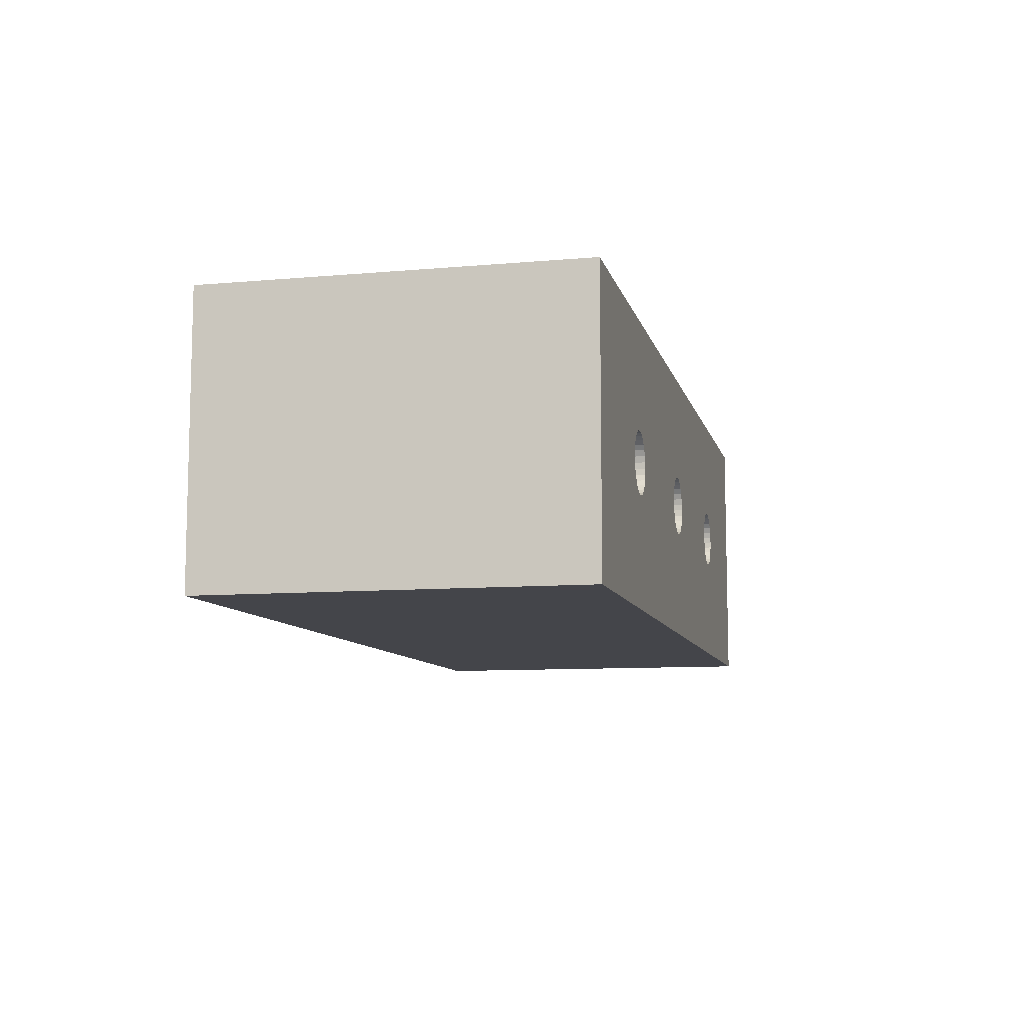
<metadata>
{"format":"obj","ext":"obj","renderer":"f3d","projection":"perspective","resolution":1024,"background":"white","views":[{"elev":-9.2,"azim":103.2,"up":"+Y"}]}
</metadata>
<code>
o Cube
v 2.497 0.7576 1
v 2.264 0.6869 0.9067
v 2.497 -0.7576 1
v 2.264 -0.6869 0.9067
v 0.03269 0.1643 1
v 0 0.1676 1
v 0.09309 0.1393 1
v 0.1393 0.09309 1
v 0.1185 0.1185 1
v 0.1676 0 1
v 0.1596 -0.04841 1
v 0.1643 -0.03269 1
v 0.1643 0.03269 1
v 0.1548 0.06412 1
v 0.06412 0.1548 1
v 0.03269 -0.1643 1
v 0 -0.1676 1
v 0.1185 -0.1185 1
v 0.09309 -0.1393 1
v 0.1548 -0.06412 1
v 0.1393 -0.09309 1
v 0.06412 -0.1548 1
v 0.03269 -0.1643 0.9067
v 0 -0.1676 0.9067
v 0.1185 -0.1185 0.9067
v 0.09309 -0.1393 0.9067
v 0.1596 -0.04841 0.9067
v 0.1548 -0.06412 0.9067
v 0.1393 -0.09309 0.9067
v 0.06412 -0.1548 0.9067
v 0.03269 0.1643 0.9067
v 0 0.1676 0.9067
v 0.09309 0.1393 0.9067
v 0.1393 0.09309 0.9067
v 0.1185 0.1185 0.9067
v 0.1676 0 0.9067
v 0.1643 -0.03269 0.9067
v 0.1643 0.03269 0.9067
v 0.1548 0.06412 0.9067
v 0.06412 0.1548 0.9067
v 1.218 0 1
v 1.221 -0.03269 1
v 1.221 0.03269 1
v 1.246 -0.09309 1
v 1.246 0.09309 1
v 1.23 -0.06412 1
v 1.23 0.06412 1
v 1.292 -0.1393 1
v 1.292 0.1393 1
v 1.352 -0.1643 1
v 1.352 0.1643 1
v 1.321 -0.1548 1
v 1.321 0.1548 1
v 1.267 -0.1185 1
v 1.267 0.1185 1
v 1.418 -0.1643 1
v 1.418 0.1643 1
v 1.478 -0.1393 1
v 1.478 0.1393 1
v 1.449 -0.1548 1
v 1.449 0.1548 1
v 1.524 -0.09309 1
v 1.524 0.09309 1
v 1.553 0 1
v 1.549 -0.03269 1
v 1.549 0.03269 1
v 1.54 -0.06412 1
v 1.54 0.06412 1
v 1.504 -0.1185 1
v 1.504 0.1185 1
v 1.385 0.1676 1
v 1.385 -0.1676 1
v 1.218 0 0.9067
v 1.221 -0.03269 0.9067
v 1.221 0.03269 0.9067
v 1.246 -0.09309 0.9067
v 1.246 0.09309 0.9067
v 1.23 -0.06412 0.9067
v 1.23 0.06412 0.9067
v 1.292 -0.1393 0.9067
v 1.292 0.1393 0.9067
v 1.352 -0.1643 0.9067
v 1.352 0.1643 0.9067
v 1.321 -0.1548 0.9067
v 1.321 0.1548 0.9067
v 1.267 -0.1185 0.9067
v 1.267 0.1185 0.9067
v 1.418 -0.1643 0.9067
v 1.418 0.1643 0.9067
v 1.478 -0.1393 0.9067
v 1.478 0.1393 0.9067
v 1.449 -0.1548 0.9067
v 1.449 0.1548 0.9067
v 1.524 -0.09309 0.9067
v 1.524 0.09309 0.9067
v 1.553 0 0.9067
v 1.549 -0.03269 0.9067
v 1.549 0.03269 0.9067
v 1.54 -0.06412 0.9067
v 1.54 0.06412 0.9067
v 1.504 -0.1185 0.9067
v 1.504 0.1185 0.9067
v 1.385 0.1676 0.9067
v 1.385 -0.1676 0.9067
v 0 0.7576 1
v 0 -0.7576 1
v 0 0.6869 0.9067
v 0 -0.6869 0.9067
v -2.497 0.7576 1
v -2.264 0.6869 0.9067
v -2.497 -0.7576 1
v -2.264 -0.6869 0.9067
v -0.03269 0.1643 1
v -0.09309 0.1393 1
v -0.1393 0.09309 1
v -0.1185 0.1185 1
v -0.1676 0 1
v -0.1596 -0.04841 1
v -0.1643 -0.03269 1
v -0.1643 0.03269 1
v -0.1548 0.06412 1
v -0.06412 0.1548 1
v -0.03269 -0.1643 1
v -0.1185 -0.1185 1
v -0.09309 -0.1393 1
v -0.1548 -0.06412 1
v -0.1393 -0.09309 1
v -0.06412 -0.1548 1
v -0.03269 -0.1643 0.9067
v -0.1185 -0.1185 0.9067
v -0.09309 -0.1393 0.9067
v -0.1596 -0.04841 0.9067
v -0.1548 -0.06412 0.9067
v -0.1393 -0.09309 0.9067
v -0.06412 -0.1548 0.9067
v -0.03269 0.1643 0.9067
v -0.09309 0.1393 0.9067
v -0.1393 0.09309 0.9067
v -0.1185 0.1185 0.9067
v -0.1676 0 0.9067
v -0.1643 -0.03269 0.9067
v -0.1643 0.03269 0.9067
v -0.1548 0.06412 0.9067
v -0.06412 0.1548 0.9067
v -1.218 0 1
v -1.221 -0.03269 1
v -1.221 0.03269 1
v -1.246 -0.09309 1
v -1.246 0.09309 1
v -1.23 -0.06412 1
v -1.23 0.06412 1
v -1.292 -0.1393 1
v -1.292 0.1393 1
v -1.352 -0.1643 1
v -1.352 0.1643 1
v -1.321 -0.1548 1
v -1.321 0.1548 1
v -1.267 -0.1185 1
v -1.267 0.1185 1
v -1.418 -0.1643 1
v -1.418 0.1643 1
v -1.478 -0.1393 1
v -1.478 0.1393 1
v -1.449 -0.1548 1
v -1.449 0.1548 1
v -1.524 -0.09309 1
v -1.524 0.09309 1
v -1.553 0 1
v -1.549 -0.03269 1
v -1.549 0.03269 1
v -1.54 -0.06412 1
v -1.54 0.06412 1
v -1.504 -0.1185 1
v -1.504 0.1185 1
v -1.385 0.1676 1
v -1.385 -0.1676 1
v -1.218 0 0.9067
v -1.221 -0.03269 0.9067
v -1.221 0.03269 0.9067
v -1.246 -0.09309 0.9067
v -1.246 0.09309 0.9067
v -1.23 -0.06412 0.9067
v -1.23 0.06412 0.9067
v -1.292 -0.1393 0.9067
v -1.292 0.1393 0.9067
v -1.352 -0.1643 0.9067
v -1.352 0.1643 0.9067
v -1.321 -0.1548 0.9067
v -1.321 0.1548 0.9067
v -1.267 -0.1185 0.9067
v -1.267 0.1185 0.9067
v -1.418 -0.1643 0.9067
v -1.418 0.1643 0.9067
v -1.478 -0.1393 0.9067
v -1.478 0.1393 0.9067
v -1.449 -0.1548 0.9067
v -1.449 0.1548 0.9067
v -1.524 -0.09309 0.9067
v -1.524 0.09309 0.9067
v -1.553 0 0.9067
v -1.549 -0.03269 0.9067
v -1.549 0.03269 0.9067
v -1.54 -0.06412 0.9067
v -1.54 0.06412 0.9067
v -1.504 -0.1185 0.9067
v -1.504 0.1185 0.9067
v -1.385 0.1676 0.9067
v -1.385 -0.1676 0.9067
v 2.497 0.7576 0
v 2.497 -0.7576 0
v 2.264 0.6869 0
v 2.264 -0.6869 0
v 0 -0.6869 0
v 0 0.6869 0
v 0 -0.7576 0
v 0 0.7576 0
v -2.497 0.7576 0
v -2.497 -0.7576 0
v -2.264 0.6869 0
v -2.264 -0.6869 0
v 2.497 0.7576 -1
v 2.264 0.6869 -0.9067
v 2.497 -0.7576 -1
v 2.264 -0.6869 -0.9067
v 0.03269 0.1643 -1
v 0 0.1676 -1
v 0.09309 0.1393 -1
v 0.1393 0.09309 -1
v 0.1185 0.1185 -1
v 0.1676 0 -1
v 0.1596 -0.04841 -1
v 0.1643 -0.03269 -1
v 0.1643 0.03269 -1
v 0.1548 0.06412 -1
v 0.06412 0.1548 -1
v 0.03269 -0.1643 -1
v 0 -0.1676 -1
v 0.1185 -0.1185 -1
v 0.09309 -0.1393 -1
v 0.1548 -0.06412 -1
v 0.1393 -0.09309 -1
v 0.06412 -0.1548 -1
v 0.03269 -0.1643 -0.9067
v 0 -0.1676 -0.9067
v 0.1185 -0.1185 -0.9067
v 0.09309 -0.1393 -0.9067
v 0.1596 -0.04841 -0.9067
v 0.1548 -0.06412 -0.9067
v 0.1393 -0.09309 -0.9067
v 0.06412 -0.1548 -0.9067
v 0.03269 0.1643 -0.9067
v 0 0.1676 -0.9067
v 0.09309 0.1393 -0.9067
v 0.1393 0.09309 -0.9067
v 0.1185 0.1185 -0.9067
v 0.1676 0 -0.9067
v 0.1643 -0.03269 -0.9067
v 0.1643 0.03269 -0.9067
v 0.1548 0.06412 -0.9067
v 0.06412 0.1548 -0.9067
v 1.218 0 -1
v 1.221 -0.03269 -1
v 1.221 0.03269 -1
v 1.246 -0.09309 -1
v 1.246 0.09309 -1
v 1.23 -0.06412 -1
v 1.23 0.06412 -1
v 1.292 -0.1393 -1
v 1.292 0.1393 -1
v 1.352 -0.1643 -1
v 1.352 0.1643 -1
v 1.321 -0.1548 -1
v 1.321 0.1548 -1
v 1.267 -0.1185 -1
v 1.267 0.1185 -1
v 1.418 -0.1643 -1
v 1.418 0.1643 -1
v 1.478 -0.1393 -1
v 1.478 0.1393 -1
v 1.449 -0.1548 -1
v 1.449 0.1548 -1
v 1.524 -0.09309 -1
v 1.524 0.09309 -1
v 1.553 0 -1
v 1.549 -0.03269 -1
v 1.549 0.03269 -1
v 1.54 -0.06412 -1
v 1.54 0.06412 -1
v 1.504 -0.1185 -1
v 1.504 0.1185 -1
v 1.385 0.1676 -1
v 1.385 -0.1676 -1
v 1.218 0 -0.9067
v 1.221 -0.03269 -0.9067
v 1.221 0.03269 -0.9067
v 1.246 -0.09309 -0.9067
v 1.246 0.09309 -0.9067
v 1.23 -0.06412 -0.9067
v 1.23 0.06412 -0.9067
v 1.292 -0.1393 -0.9067
v 1.292 0.1393 -0.9067
v 1.352 -0.1643 -0.9067
v 1.352 0.1643 -0.9067
v 1.321 -0.1548 -0.9067
v 1.321 0.1548 -0.9067
v 1.267 -0.1185 -0.9067
v 1.267 0.1185 -0.9067
v 1.418 -0.1643 -0.9067
v 1.418 0.1643 -0.9067
v 1.478 -0.1393 -0.9067
v 1.478 0.1393 -0.9067
v 1.449 -0.1548 -0.9067
v 1.449 0.1548 -0.9067
v 1.524 -0.09309 -0.9067
v 1.524 0.09309 -0.9067
v 1.553 0 -0.9067
v 1.549 -0.03269 -0.9067
v 1.549 0.03269 -0.9067
v 1.54 -0.06412 -0.9067
v 1.54 0.06412 -0.9067
v 1.504 -0.1185 -0.9067
v 1.504 0.1185 -0.9067
v 1.385 0.1676 -0.9067
v 1.385 -0.1676 -0.9067
v 0 0.7576 -1
v 0 -0.7576 -1
v 0 0.6869 -0.9067
v 0 -0.6869 -0.9067
v -2.497 0.7576 -1
v -2.264 0.6869 -0.9067
v -2.497 -0.7576 -1
v -2.264 -0.6869 -0.9067
v -0.03269 0.1643 -1
v -0.09309 0.1393 -1
v -0.1393 0.09309 -1
v -0.1185 0.1185 -1
v -0.1676 0 -1
v -0.1596 -0.04841 -1
v -0.1643 -0.03269 -1
v -0.1643 0.03269 -1
v -0.1548 0.06412 -1
v -0.06412 0.1548 -1
v -0.03269 -0.1643 -1
v -0.1185 -0.1185 -1
v -0.09309 -0.1393 -1
v -0.1548 -0.06412 -1
v -0.1393 -0.09309 -1
v -0.06412 -0.1548 -1
v -0.03269 -0.1643 -0.9067
v -0.1185 -0.1185 -0.9067
v -0.09309 -0.1393 -0.9067
v -0.1596 -0.04841 -0.9067
v -0.1548 -0.06412 -0.9067
v -0.1393 -0.09309 -0.9067
v -0.06412 -0.1548 -0.9067
v -0.03269 0.1643 -0.9067
v -0.09309 0.1393 -0.9067
v -0.1393 0.09309 -0.9067
v -0.1185 0.1185 -0.9067
v -0.1676 0 -0.9067
v -0.1643 -0.03269 -0.9067
v -0.1643 0.03269 -0.9067
v -0.1548 0.06412 -0.9067
v -0.06412 0.1548 -0.9067
v -1.218 0 -1
v -1.221 -0.03269 -1
v -1.221 0.03269 -1
v -1.246 -0.09309 -1
v -1.246 0.09309 -1
v -1.23 -0.06412 -1
v -1.23 0.06412 -1
v -1.292 -0.1393 -1
v -1.292 0.1393 -1
v -1.352 -0.1643 -1
v -1.352 0.1643 -1
v -1.321 -0.1548 -1
v -1.321 0.1548 -1
v -1.267 -0.1185 -1
v -1.267 0.1185 -1
v -1.418 -0.1643 -1
v -1.418 0.1643 -1
v -1.478 -0.1393 -1
v -1.478 0.1393 -1
v -1.449 -0.1548 -1
v -1.449 0.1548 -1
v -1.524 -0.09309 -1
v -1.524 0.09309 -1
v -1.553 0 -1
v -1.549 -0.03269 -1
v -1.549 0.03269 -1
v -1.54 -0.06412 -1
v -1.54 0.06412 -1
v -1.504 -0.1185 -1
v -1.504 0.1185 -1
v -1.385 0.1676 -1
v -1.385 -0.1676 -1
v -1.218 0 -0.9067
v -1.221 -0.03269 -0.9067
v -1.221 0.03269 -0.9067
v -1.246 -0.09309 -0.9067
v -1.246 0.09309 -0.9067
v -1.23 -0.06412 -0.9067
v -1.23 0.06412 -0.9067
v -1.292 -0.1393 -0.9067
v -1.292 0.1393 -0.9067
v -1.352 -0.1643 -0.9067
v -1.352 0.1643 -0.9067
v -1.321 -0.1548 -0.9067
v -1.321 0.1548 -0.9067
v -1.267 -0.1185 -0.9067
v -1.267 0.1185 -0.9067
v -1.418 -0.1643 -0.9067
v -1.418 0.1643 -0.9067
v -1.478 -0.1393 -0.9067
v -1.478 0.1393 -0.9067
v -1.449 -0.1548 -0.9067
v -1.449 0.1548 -0.9067
v -1.524 -0.09309 -0.9067
v -1.524 0.09309 -0.9067
v -1.553 0 -0.9067
v -1.549 -0.03269 -0.9067
v -1.549 0.03269 -0.9067
v -1.54 -0.06412 -0.9067
v -1.54 0.06412 -0.9067
v -1.504 -0.1185 -0.9067
v -1.504 0.1185 -0.9067
v -1.385 0.1676 -0.9067
v -1.385 -0.1676 -0.9067
f 52 48 11
f 106 21 18
f 210 106 215
f 209 3 210
f 4 97 96
f 108 212 213
f 4 211 212
f 6 31 5
f 5 40 15
f 15 33 7
f 7 35 9
f 35 8 9
f 34 14 8
f 39 13 14
f 38 10 13
f 36 12 10
f 27 11 37
f 28 21 20
f 29 18 21
f 19 25 26
f 22 26 30
f 16 30 23
f 17 23 24
f 71 89 57
f 57 93 61
f 61 91 59
f 59 102 70
f 102 63 70
f 95 68 63
f 100 66 68
f 98 64 66
f 96 65 64
f 97 67 65
f 99 62 67
f 94 69 62
f 58 101 90
f 60 90 92
f 56 92 88
f 72 88 104
f 50 104 82
f 52 82 84
f 48 84 80
f 54 80 86
f 54 76 44
f 44 78 46
f 46 74 42
f 42 73 41
f 41 75 43
f 43 79 47
f 47 77 45
f 45 87 55
f 55 81 49
f 49 85 53
f 53 83 51
f 51 103 71
f 26 25 108
f 107 81 87
f 2 214 211
f 45 55 105
f 216 1 209
f 154 176 111
f 124 127 106
f 106 218 215
f 111 217 218
f 110 202 200
f 220 108 213
f 219 112 220
f 136 6 113
f 144 113 122
f 137 122 114
f 139 114 116
f 115 139 116
f 121 138 115
f 120 143 121
f 117 142 120
f 119 140 117
f 132 118 133
f 127 133 126
f 124 134 127
f 130 125 131
f 131 128 135
f 135 123 129
f 129 17 24
f 193 175 161
f 197 161 165
f 195 165 163
f 206 163 174
f 167 206 174
f 172 199 167
f 170 204 172
f 168 202 170
f 169 200 168
f 171 201 169
f 166 203 171
f 173 198 166
f 205 162 194
f 194 164 196
f 196 160 192
f 192 176 208
f 208 154 186
f 186 156 188
f 188 152 184
f 184 158 190
f 180 158 148
f 182 148 150
f 178 150 146
f 177 146 145
f 179 145 147
f 183 147 151
f 181 151 149
f 191 149 159
f 185 159 153
f 189 153 157
f 187 157 155
f 207 155 175
f 130 131 108
f 181 191 107
f 214 110 219
f 175 155 105
f 109 216 217
f 270 292 223
f 238 241 326
f 326 210 215
f 223 209 210
f 222 318 316
f 212 328 213
f 211 224 212
f 251 226 225
f 260 225 235
f 253 235 227
f 255 227 229
f 228 255 229
f 234 254 228
f 233 259 234
f 230 258 233
f 232 256 230
f 247 231 248
f 241 248 240
f 238 249 241
f 245 239 246
f 246 242 250
f 250 236 243
f 243 237 244
f 309 291 277
f 313 277 281
f 311 281 279
f 322 279 290
f 283 322 290
f 288 315 283
f 286 320 288
f 284 318 286
f 285 316 284
f 287 317 285
f 282 319 287
f 289 314 282
f 321 278 310
f 310 280 312
f 312 276 308
f 308 292 324
f 324 270 302
f 302 272 304
f 304 268 300
f 300 274 306
f 296 274 264
f 298 264 266
f 294 266 262
f 293 262 261
f 295 261 263
f 299 263 267
f 297 267 265
f 307 265 275
f 301 275 269
f 305 269 273
f 303 273 271
f 323 271 291
f 245 246 328
f 297 307 327
f 214 222 211
f 291 271 325
f 221 216 209
f 376 372 338
f 326 347 344
f 218 326 215
f 217 331 218
f 332 421 420
f 328 220 213
f 332 219 220
f 226 356 333
f 333 364 342
f 342 357 334
f 334 359 336
f 359 335 336
f 358 341 335
f 363 340 341
f 362 337 340
f 360 339 337
f 352 338 361
f 353 347 346
f 354 344 347
f 345 350 351
f 348 351 355
f 343 355 349
f 237 349 244
f 395 413 381
f 381 417 385
f 385 415 383
f 383 426 394
f 426 387 394
f 419 392 387
f 424 390 392
f 422 388 390
f 420 389 388
f 421 391 389
f 423 386 391
f 418 393 386
f 382 425 414
f 384 414 416
f 380 416 412
f 396 412 428
f 374 428 406
f 376 406 408
f 372 408 404
f 378 404 410
f 378 400 368
f 368 402 370
f 370 398 366
f 366 397 365
f 365 399 367
f 367 403 371
f 371 401 369
f 369 411 379
f 379 405 373
f 373 409 377
f 377 407 375
f 375 427 395
f 351 350 328
f 327 405 411
f 330 214 219
f 369 379 325
f 216 329 217
f 42 41 12
f 12 11 42
f 11 3 50
f 52 11 50
f 3 62 69
f 3 69 58
f 46 42 11
f 44 46 11
f 3 58 60
f 3 60 56
f 54 44 11
f 48 54 11
f 3 56 72
f 3 72 50
f 16 17 106
f 106 3 21
f 3 11 20
f 3 20 21
f 22 16 106
f 19 22 106
f 18 19 106
f 210 3 106
f 209 1 3
f 100 95 2
f 2 4 96
f 4 94 99
f 4 99 97
f 98 100 2
f 96 98 2
f 108 4 212
f 4 2 211
f 6 32 31
f 5 31 40
f 15 40 33
f 7 33 35
f 35 34 8
f 34 39 14
f 39 38 13
f 38 36 10
f 36 37 12
f 27 28 20
f 11 12 37
f 27 20 11
f 28 29 21
f 29 25 18
f 19 18 25
f 22 19 26
f 16 22 30
f 17 16 23
f 71 103 89
f 57 89 93
f 61 93 91
f 59 91 102
f 102 95 63
f 95 100 68
f 100 98 66
f 98 96 64
f 96 97 65
f 97 99 67
f 99 94 62
f 94 101 69
f 58 69 101
f 60 58 90
f 56 60 92
f 72 56 88
f 50 72 104
f 52 50 82
f 48 52 84
f 54 48 80
f 54 86 76
f 44 76 78
f 46 78 74
f 42 74 73
f 41 73 75
f 43 75 79
f 47 79 77
f 45 77 87
f 55 87 81
f 49 81 85
f 53 85 83
f 51 83 103
f 28 27 4
f 4 108 29
f 108 24 23
f 108 23 30
f 29 28 4
f 25 29 108
f 108 30 26
f 101 94 4
f 4 27 84
f 27 37 74
f 80 27 86
f 27 80 84
f 37 36 74
f 90 101 4
f 92 90 4
f 86 27 76
f 36 38 73
f 76 27 78
f 38 39 75
f 88 92 4
f 104 88 4
f 78 27 74
f 39 34 79
f 34 35 107
f 82 104 4
f 84 82 4
f 35 33 107
f 74 36 73
f 33 40 107
f 73 38 75
f 31 32 107
f 40 31 107
f 75 39 79
f 107 2 83
f 2 95 102
f 2 102 91
f 2 91 93
f 2 93 89
f 79 34 77
f 77 34 107
f 2 89 103
f 2 103 83
f 107 83 85
f 107 85 81
f 87 77 107
f 2 107 214
f 67 62 3
f 1 105 71
f 105 6 5
f 105 5 15
f 67 3 65
f 3 1 64
f 65 3 64
f 105 15 7
f 105 7 9
f 66 64 1
f 105 9 8
f 51 105 53
f 105 51 71
f 105 8 45
f 68 66 1
f 63 68 1
f 8 14 45
f 53 105 49
f 14 13 47
f 49 105 55
f 70 63 1
f 59 70 1
f 13 10 43
f 10 12 41
f 10 41 43
f 61 59 1
f 57 61 1
f 43 47 13
f 47 45 14
f 71 57 1
f 216 105 1
f 119 145 146
f 119 146 118
f 146 150 118
f 111 118 154
f 154 118 156
f 173 166 111
f 162 173 111
f 150 148 118
f 148 158 118
f 164 162 111
f 160 164 111
f 158 152 118
f 152 156 118
f 176 160 111
f 106 17 123
f 106 123 128
f 118 111 126
f 111 106 127
f 126 111 127
f 106 128 125
f 106 125 124
f 106 111 218
f 111 109 217
f 110 199 204
f 110 204 202
f 198 112 203
f 112 110 200
f 203 112 201
f 201 112 200
f 220 112 108
f 219 110 112
f 136 32 6
f 144 136 113
f 137 144 122
f 139 137 114
f 115 138 139
f 121 143 138
f 120 142 143
f 117 140 142
f 119 141 140
f 132 141 119
f 118 126 133
f 132 119 118
f 127 134 133
f 124 130 134
f 130 124 125
f 131 125 128
f 135 128 123
f 129 123 17
f 193 207 175
f 197 193 161
f 195 197 165
f 206 195 163
f 167 199 206
f 172 204 199
f 170 202 204
f 168 200 202
f 169 201 200
f 171 203 201
f 166 198 203
f 173 205 198
f 205 173 162
f 194 162 164
f 196 164 160
f 192 160 176
f 208 176 154
f 186 154 156
f 188 156 152
f 184 152 158
f 180 190 158
f 182 180 148
f 178 182 150
f 177 178 146
f 179 177 145
f 183 179 147
f 181 183 151
f 191 181 149
f 185 191 159
f 189 185 153
f 187 189 157
f 207 187 155
f 112 132 133
f 112 133 134
f 24 108 129
f 108 112 134
f 129 108 135
f 135 108 131
f 134 130 108
f 112 198 205
f 112 205 194
f 141 132 178
f 132 112 188
f 184 132 188
f 140 141 178
f 132 184 190
f 112 194 196
f 112 196 192
f 142 140 177
f 132 190 180
f 143 142 179
f 132 180 182
f 112 192 208
f 112 208 186
f 138 143 183
f 132 182 178
f 139 138 107
f 112 186 188
f 137 139 107
f 144 137 107
f 140 178 177
f 107 32 136
f 136 144 107
f 142 177 179
f 110 107 187
f 187 107 189
f 206 199 110
f 195 206 110
f 143 179 183
f 197 195 110
f 193 197 110
f 138 183 181
f 138 181 107
f 207 193 110
f 187 207 110
f 189 107 185
f 185 107 191
f 214 107 110
f 111 166 171
f 111 171 169
f 6 105 113
f 105 109 175
f 113 105 122
f 122 105 114
f 109 111 168
f 111 169 168
f 114 105 116
f 116 105 115
f 109 168 170
f 109 170 172
f 157 105 155
f 105 157 153
f 115 105 149
f 109 172 167
f 109 167 174
f 121 115 149
f 120 121 151
f 105 153 159
f 109 174 163
f 109 163 165
f 117 120 147
f 105 159 149
f 145 119 117
f 147 145 117
f 109 165 161
f 109 161 175
f 151 147 120
f 149 151 121
f 109 105 216
f 232 261 262
f 232 262 231
f 262 266 231
f 223 231 270
f 270 231 272
f 289 282 223
f 278 289 223
f 266 264 231
f 264 274 231
f 280 278 223
f 276 280 223
f 274 268 231
f 268 272 231
f 292 276 223
f 326 237 236
f 326 236 242
f 231 223 240
f 223 326 241
f 240 223 241
f 326 242 239
f 326 239 238
f 326 223 210
f 223 221 209
f 222 315 320
f 222 320 318
f 314 224 319
f 224 222 316
f 319 224 317
f 317 224 316
f 212 224 328
f 211 222 224
f 251 252 226
f 260 251 225
f 253 260 235
f 255 253 227
f 228 254 255
f 234 259 254
f 233 258 259
f 230 256 258
f 232 257 256
f 247 257 232
f 231 240 248
f 247 232 231
f 241 249 248
f 238 245 249
f 245 238 239
f 246 239 242
f 250 242 236
f 243 236 237
f 309 323 291
f 313 309 277
f 311 313 281
f 322 311 279
f 283 315 322
f 288 320 315
f 286 318 320
f 284 316 318
f 285 317 316
f 287 319 317
f 282 314 319
f 289 321 314
f 321 289 278
f 310 278 280
f 312 280 276
f 308 276 292
f 324 292 270
f 302 270 272
f 304 272 268
f 300 268 274
f 296 306 274
f 298 296 264
f 294 298 266
f 293 294 262
f 295 293 261
f 299 295 263
f 297 299 267
f 307 297 265
f 301 307 275
f 305 301 269
f 303 305 273
f 323 303 271
f 224 247 248
f 224 248 249
f 244 328 243
f 328 224 249
f 243 328 250
f 250 328 246
f 249 245 328
f 224 314 321
f 224 321 310
f 257 247 294
f 247 224 304
f 300 247 304
f 256 257 294
f 247 300 306
f 224 310 312
f 224 312 308
f 258 256 293
f 247 306 296
f 259 258 295
f 247 296 298
f 224 308 324
f 224 324 302
f 254 259 299
f 247 298 294
f 255 254 327
f 224 302 304
f 253 255 327
f 260 253 327
f 256 294 293
f 327 252 251
f 251 260 327
f 258 293 295
f 222 327 303
f 303 327 305
f 322 315 222
f 311 322 222
f 259 295 299
f 313 311 222
f 309 313 222
f 254 299 297
f 254 297 327
f 323 309 222
f 303 323 222
f 305 327 301
f 301 327 307
f 214 327 222
f 223 282 287
f 223 287 285
f 226 325 225
f 325 221 291
f 225 325 235
f 235 325 227
f 221 223 284
f 223 285 284
f 227 325 229
f 229 325 228
f 221 284 286
f 221 286 288
f 273 325 271
f 325 273 269
f 228 325 265
f 221 288 283
f 221 283 290
f 234 228 265
f 233 234 267
f 325 269 275
f 221 290 279
f 221 279 281
f 230 233 263
f 325 275 265
f 261 232 230
f 263 261 230
f 221 281 277
f 221 277 291
f 267 263 233
f 265 267 234
f 221 325 216
f 366 365 339
f 339 338 366
f 338 331 374
f 376 338 374
f 331 386 393
f 331 393 382
f 370 366 338
f 368 370 338
f 331 382 384
f 331 384 380
f 378 368 338
f 372 378 338
f 331 380 396
f 331 396 374
f 343 237 326
f 326 331 347
f 331 338 346
f 331 346 347
f 348 343 326
f 345 348 326
f 344 345 326
f 218 331 326
f 217 329 331
f 424 419 330
f 330 332 420
f 332 418 423
f 332 423 421
f 422 424 330
f 420 422 330
f 328 332 220
f 332 330 219
f 226 252 356
f 333 356 364
f 342 364 357
f 334 357 359
f 359 358 335
f 358 363 341
f 363 362 340
f 362 360 337
f 360 361 339
f 352 353 346
f 338 339 361
f 352 346 338
f 353 354 347
f 354 350 344
f 345 344 350
f 348 345 351
f 343 348 355
f 237 343 349
f 395 427 413
f 381 413 417
f 385 417 415
f 383 415 426
f 426 419 387
f 419 424 392
f 424 422 390
f 422 420 388
f 420 421 389
f 421 423 391
f 423 418 386
f 418 425 393
f 382 393 425
f 384 382 414
f 380 384 416
f 396 380 412
f 374 396 428
f 376 374 406
f 372 376 408
f 378 372 404
f 378 410 400
f 368 400 402
f 370 402 398
f 366 398 397
f 365 397 399
f 367 399 403
f 371 403 401
f 369 401 411
f 379 411 405
f 373 405 409
f 377 409 407
f 375 407 427
f 353 352 332
f 332 328 354
f 328 244 349
f 328 349 355
f 354 353 332
f 350 354 328
f 328 355 351
f 425 418 332
f 332 352 408
f 352 361 398
f 404 352 410
f 352 404 408
f 361 360 398
f 414 425 332
f 416 414 332
f 410 352 400
f 360 362 397
f 400 352 402
f 362 363 399
f 412 416 332
f 428 412 332
f 402 352 398
f 363 358 403
f 358 359 327
f 406 428 332
f 408 406 332
f 359 357 327
f 398 360 397
f 357 364 327
f 397 362 399
f 356 252 327
f 364 356 327
f 399 363 403
f 327 330 407
f 330 419 426
f 330 426 415
f 330 415 417
f 330 417 413
f 403 358 401
f 401 358 327
f 330 413 427
f 330 427 407
f 327 407 409
f 327 409 405
f 411 401 327
f 330 327 214
f 391 386 331
f 329 325 395
f 325 226 333
f 325 333 342
f 391 331 389
f 331 329 388
f 389 331 388
f 325 342 334
f 325 334 336
f 390 388 329
f 325 336 335
f 375 325 377
f 325 375 395
f 325 335 369
f 392 390 329
f 387 392 329
f 335 341 369
f 377 325 373
f 341 340 371
f 373 325 379
f 394 387 329
f 383 394 329
f 340 337 367
f 337 339 365
f 337 365 367
f 385 383 329
f 381 385 329
f 367 371 340
f 371 369 341
f 395 381 329
f 216 325 329

</code>
